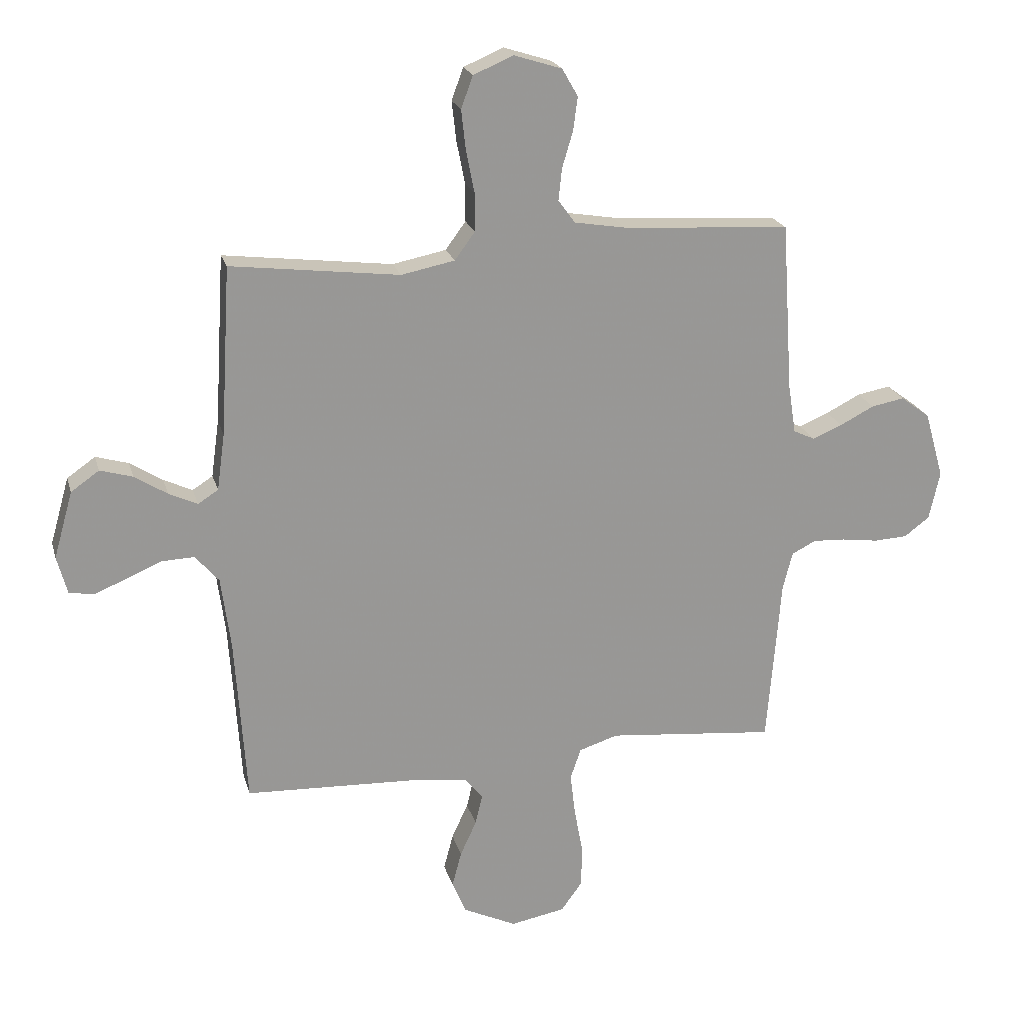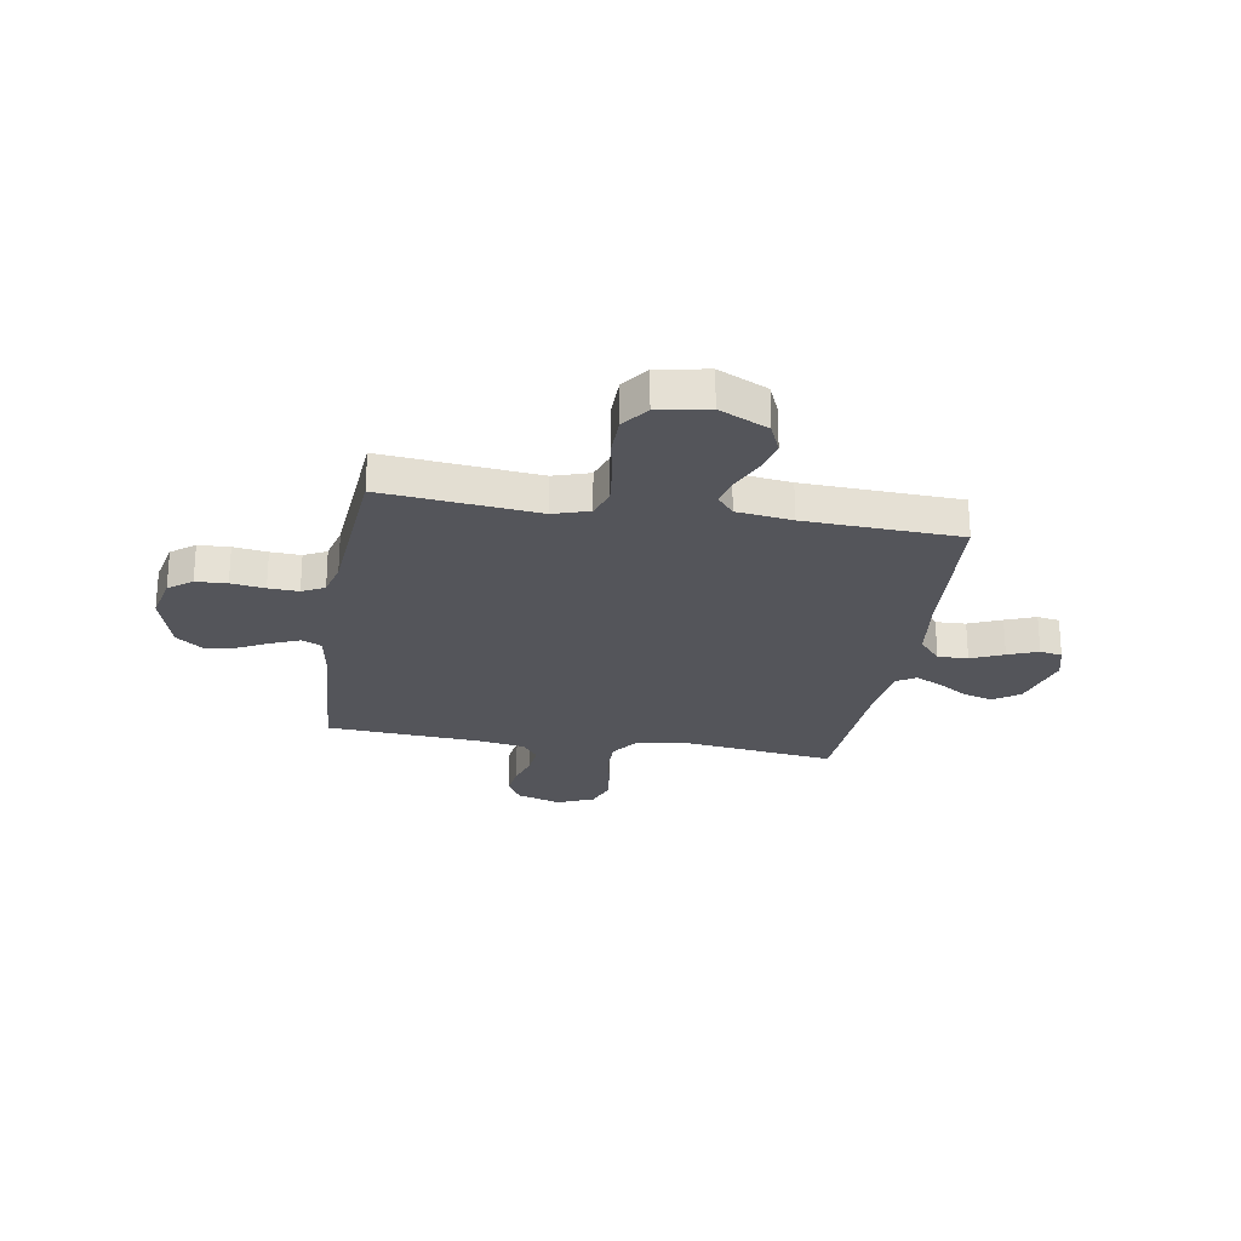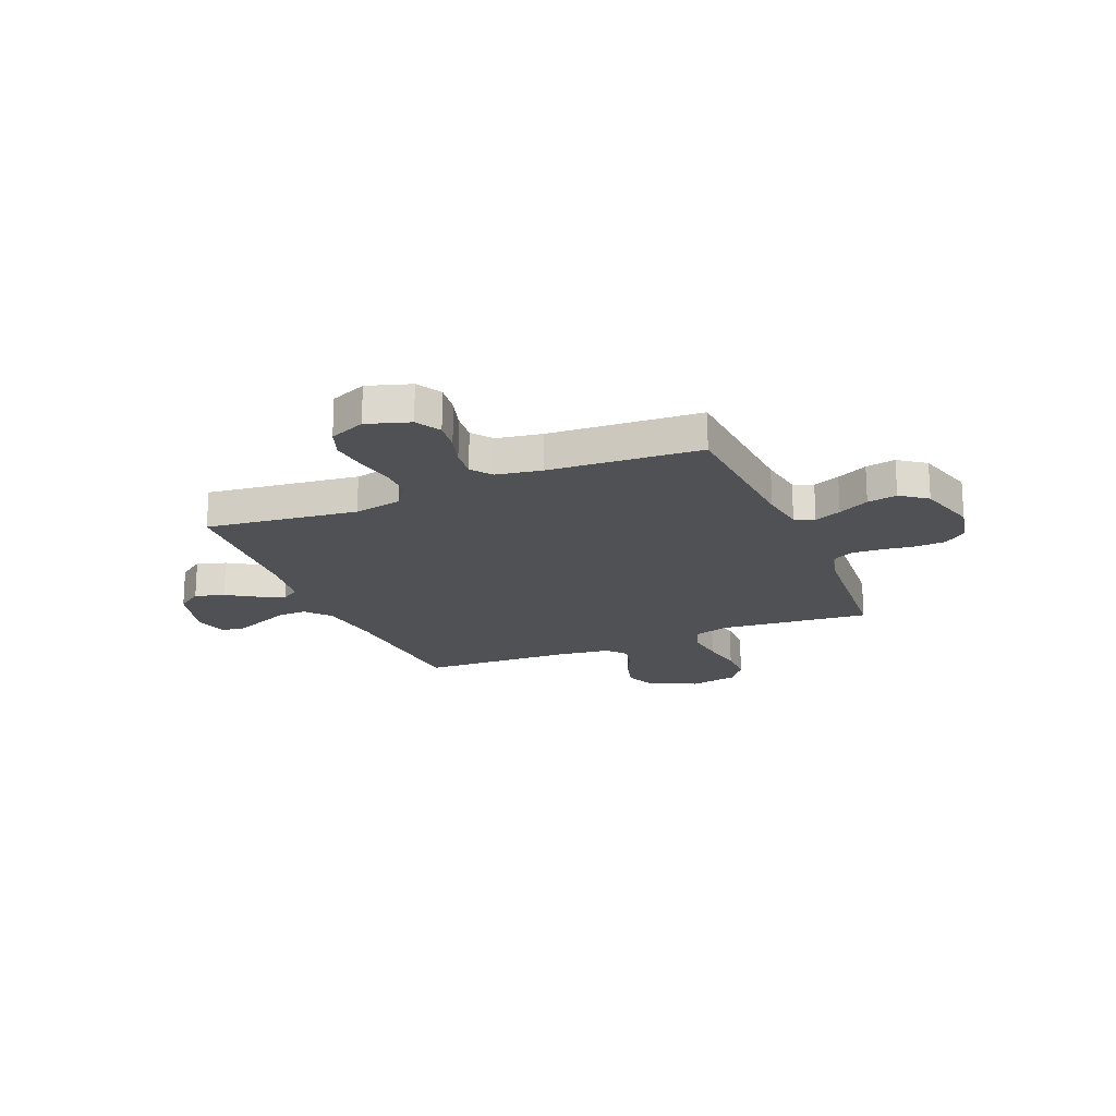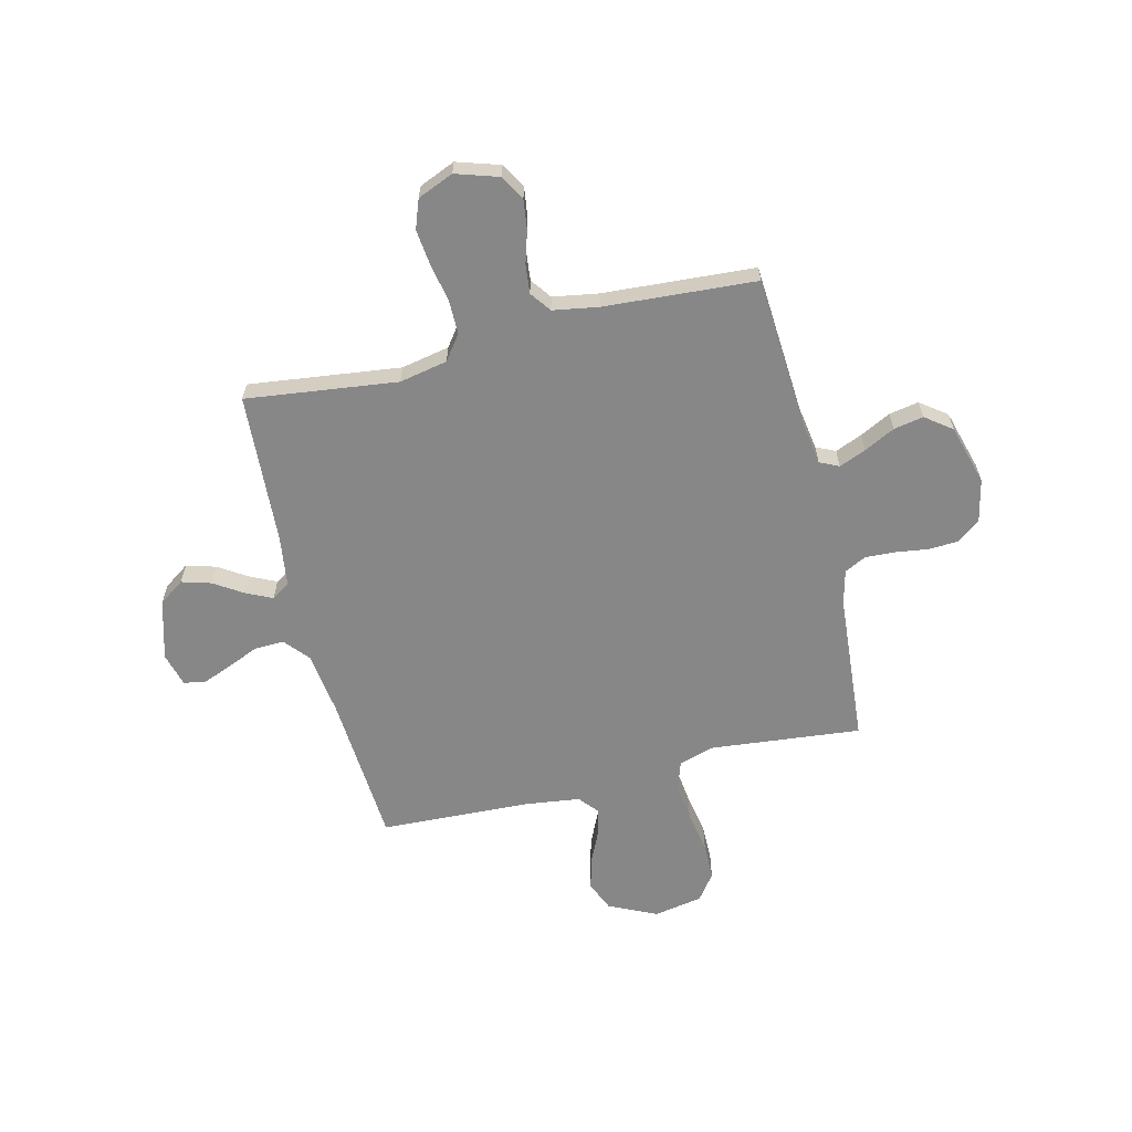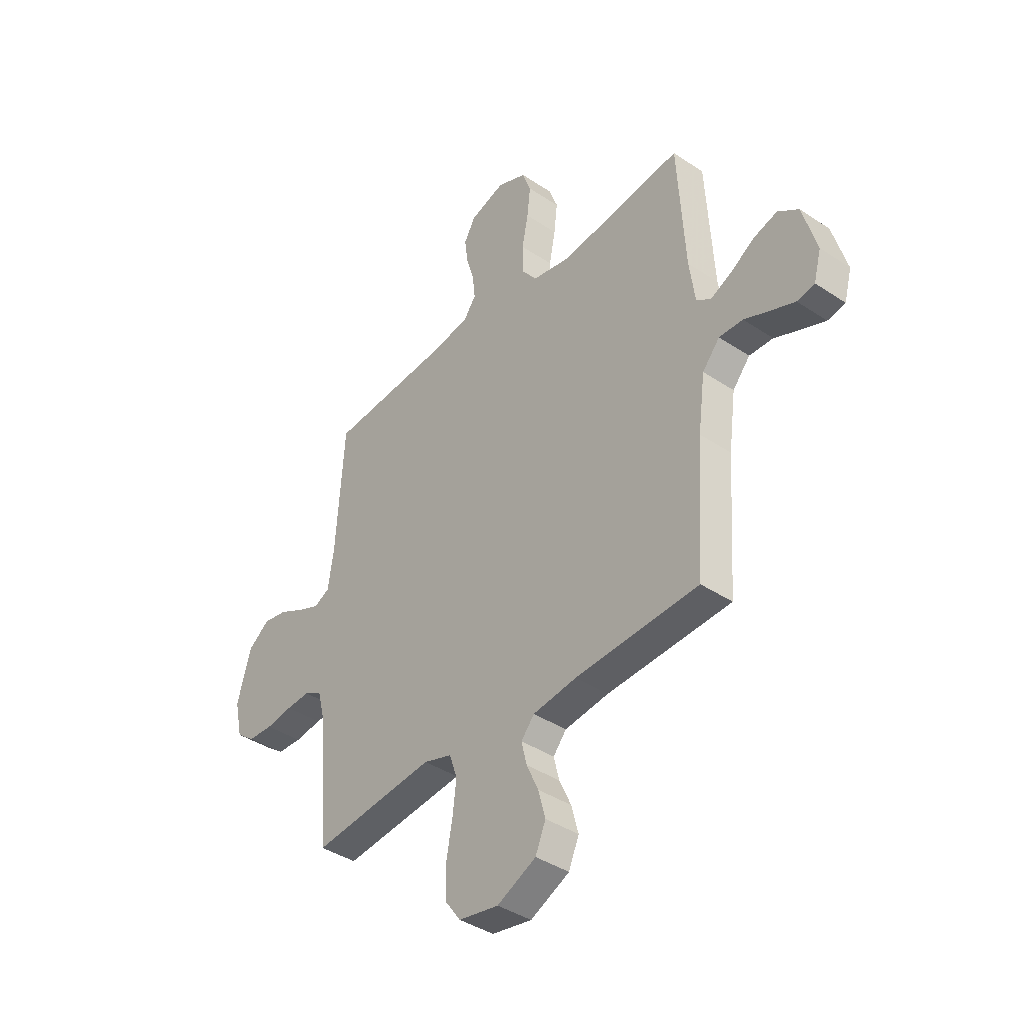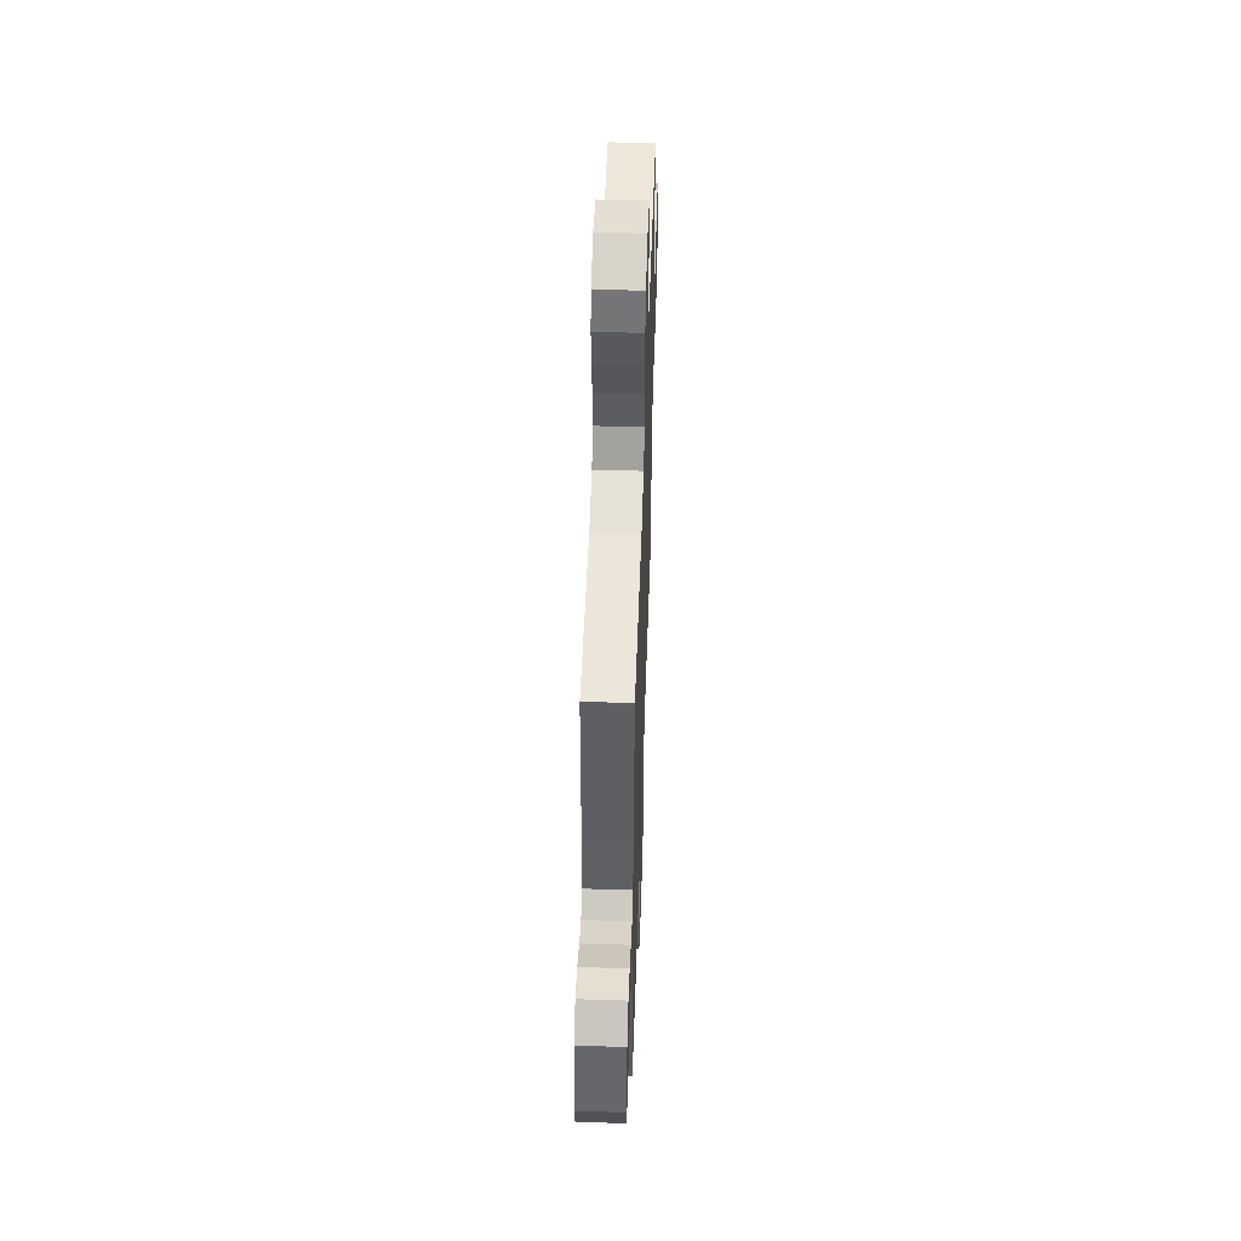
<metadata>
{"format":"obj","ext":"obj","renderer":"f3d","projection":"perspective","resolution":1024,"background":"white","views":[{"elev":21.5,"azim":-14.5,"up":"+Z"},{"elev":-24.9,"azim":170.6,"up":"+Y"},{"elev":-19.5,"azim":22.7,"up":"+Y"},{"elev":-62.4,"azim":13.7,"up":"+Y"},{"elev":-39.8,"azim":-129.6,"up":"+Z"},{"elev":53.5,"azim":-88.1,"up":"+Z"}]}
</metadata>
<code>
v -0.5 0.07 0.5
v -0.2 0.07 0.463
v -0.105 0.07 0.482
v -0.069 0.07 0.531
v -0.069 0.07 0.598
v -0.084 0.07 0.674
v -0.092 0.07 0.745
v -0.071 0.07 0.802
v 0 0.07 0.832
v 0.085 0.07 0.805
v 0.113 0.07 0.756
v 0.105 0.07 0.696
v 0.086 0.07 0.633
v 0.08 0.07 0.576
v 0.11 0.07 0.535
v 0.2 0.07 0.52
v 0.5 0.07 0.5
v 0.52 0.07 0.2
v 0.534 0.07 0.112
v 0.572 0.07 0.094
v 0.625 0.07 0.116
v 0.686 0.07 0.147
v 0.745 0.07 0.158
v 0.797 0.07 0.119
v 0.831 0.07 0
v 0.812 0.07 -0.086
v 0.767 0.07 -0.12
v 0.707 0.07 -0.123
v 0.642 0.07 -0.114
v 0.584 0.07 -0.111
v 0.541 0.07 -0.133
v 0.524 0.07 -0.2
v 0.5 0.07 -0.5
v 0.2 0.07 -0.47
v 0.131 0.07 -0.492
v 0.112 0.07 -0.547
v 0.121 0.07 -0.623
v 0.136 0.07 -0.705
v 0.135 0.07 -0.78
v 0.097 0.07 -0.832
v 0 0.07 -0.85
v -0.095 0.07 -0.805
v -0.12 0.07 -0.746
v -0.103 0.07 -0.682
v -0.074 0.07 -0.619
v -0.061 0.07 -0.565
v -0.093 0.07 -0.527
v -0.2 0.07 -0.513
v -0.5 0.07 -0.5
v -0.52 0.07 -0.2
v -0.537 0.07 -0.072
v -0.579 0.07 -0.023
v -0.637 0.07 -0.025
v -0.7 0.07 -0.052
v -0.758 0.07 -0.075
v -0.801 0.07 -0.067
v -0.819 0.07 0
v -0.785 0.07 0.119
v -0.735 0.07 0.154
v -0.677 0.07 0.137
v -0.619 0.07 0.1
v -0.568 0.07 0.076
v -0.532 0.07 0.099
v -0.518 0.07 0.2
v -0.5 0 0.5
v -0.2 0 0.463
v -0.105 0 0.482
v -0.069 0 0.531
v -0.069 0 0.598
v -0.084 0 0.674
v -0.092 0 0.745
v -0.071 0 0.802
v 0 0 0.832
v 0.085 0 0.805
v 0.113 0 0.756
v 0.105 0 0.696
v 0.086 0 0.633
v 0.08 0 0.576
v 0.11 0 0.535
v 0.2 0 0.52
v 0.5 0 0.5
v 0.52 0 0.2
v 0.534 0 0.112
v 0.572 0 0.094
v 0.625 0 0.116
v 0.686 0 0.147
v 0.745 0 0.158
v 0.797 0 0.119
v 0.831 0 0
v 0.812 0 -0.086
v 0.767 0 -0.12
v 0.707 0 -0.123
v 0.642 0 -0.114
v 0.584 0 -0.111
v 0.541 0 -0.133
v 0.524 0 -0.2
v 0.5 0 -0.5
v 0.2 0 -0.47
v 0.131 0 -0.492
v 0.112 0 -0.547
v 0.121 0 -0.623
v 0.136 0 -0.705
v 0.135 0 -0.78
v 0.097 0 -0.832
v 0 0 -0.85
v -0.095 0 -0.805
v -0.12 0 -0.746
v -0.103 0 -0.682
v -0.074 0 -0.619
v -0.061 0 -0.565
v -0.093 0 -0.527
v -0.2 0 -0.513
v -0.5 0 -0.5
v -0.52 0 -0.2
v -0.537 0 -0.072
v -0.579 0 -0.023
v -0.637 0 -0.025
v -0.7 0 -0.052
v -0.758 0 -0.075
v -0.801 0 -0.067
v -0.819 0 0
v -0.785 0 0.119
v -0.735 0 0.154
v -0.677 0 0.137
v -0.619 0 0.1
v -0.568 0 0.076
v -0.532 0 0.099
v -0.518 0 0.2
f 59 60 61
f 58 59 61
f 57 58 61
f 56 57 61
f 55 56 61
f 54 55 61
f 53 54 61
f 52 53 61 62
f 51 52 62 63
f 48 49 50
f 51 63 64
f 50 51 64
f 48 50 64
f 47 48 64
f 43 44 45
f 42 43 45
f 41 42 45
f 40 41 45
f 39 40 45
f 38 39 45
f 37 38 45
f 36 37 45 46
f 64 1 2
f 47 64 2
f 46 47 2
f 36 46 2
f 35 36 2
f 27 28 29
f 26 27 29
f 25 26 29
f 24 25 29
f 23 24 29
f 22 23 29
f 21 22 29
f 20 21 29 30
f 19 20 30 31
f 16 17 18
f 19 31 32
f 18 19 32
f 16 18 32
f 15 16 32
f 11 12 13
f 10 11 13
f 9 10 13
f 8 9 13
f 7 8 13
f 6 7 13
f 5 6 13
f 4 5 13 14
f 32 33 34
f 15 32 34
f 14 15 34
f 4 14 34
f 3 4 34
f 2 3 34 35
f 125 124 123
f 125 123 122
f 125 122 121
f 125 121 120
f 125 120 119
f 125 119 118
f 125 118 117
f 126 125 117 116
f 127 126 116 115
f 114 113 112
f 128 127 115
f 128 115 114
f 128 114 112
f 128 112 111
f 109 108 107
f 109 107 106
f 109 106 105
f 109 105 104
f 109 104 103
f 109 103 102
f 109 102 101
f 110 109 101 100
f 66 65 128
f 66 128 111
f 66 111 110
f 66 110 100
f 66 100 99
f 93 92 91
f 93 91 90
f 93 90 89
f 93 89 88
f 93 88 87
f 93 87 86
f 93 86 85
f 94 93 85 84
f 95 94 84 83
f 82 81 80
f 96 95 83
f 96 83 82
f 96 82 80
f 96 80 79
f 77 76 75
f 77 75 74
f 77 74 73
f 77 73 72
f 77 72 71
f 77 71 70
f 77 70 69
f 78 77 69 68
f 98 97 96
f 98 96 79
f 98 79 78
f 98 78 68
f 98 68 67
f 99 98 67 66
f 1 65 66 2
f 2 66 67 3
f 3 67 68 4
f 4 68 69 5
f 5 69 70 6
f 6 70 71 7
f 7 71 72 8
f 8 72 73 9
f 9 73 74 10
f 10 74 75 11
f 11 75 76 12
f 12 76 77 13
f 13 77 78 14
f 14 78 79 15
f 15 79 80 16
f 16 80 81 17
f 17 81 82 18
f 18 82 83 19
f 19 83 84 20
f 20 84 85 21
f 21 85 86 22
f 22 86 87 23
f 23 87 88 24
f 24 88 89 25
f 25 89 90 26
f 26 90 91 27
f 27 91 92 28
f 28 92 93 29
f 29 93 94 30
f 30 94 95 31
f 31 95 96 32
f 32 96 97 33
f 33 97 98 34
f 34 98 99 35
f 35 99 100 36
f 36 100 101 37
f 37 101 102 38
f 38 102 103 39
f 39 103 104 40
f 40 104 105 41
f 41 105 106 42
f 42 106 107 43
f 43 107 108 44
f 44 108 109 45
f 45 109 110 46
f 46 110 111 47
f 47 111 112 48
f 48 112 113 49
f 49 113 114 50
f 50 114 115 51
f 51 115 116 52
f 52 116 117 53
f 53 117 118 54
f 54 118 119 55
f 55 119 120 56
f 56 120 121 57
f 57 121 122 58
f 58 122 123 59
f 59 123 124 60
f 60 124 125 61
f 61 125 126 62
f 62 126 127 63
f 63 127 128 64
f 64 128 65 1

</code>
